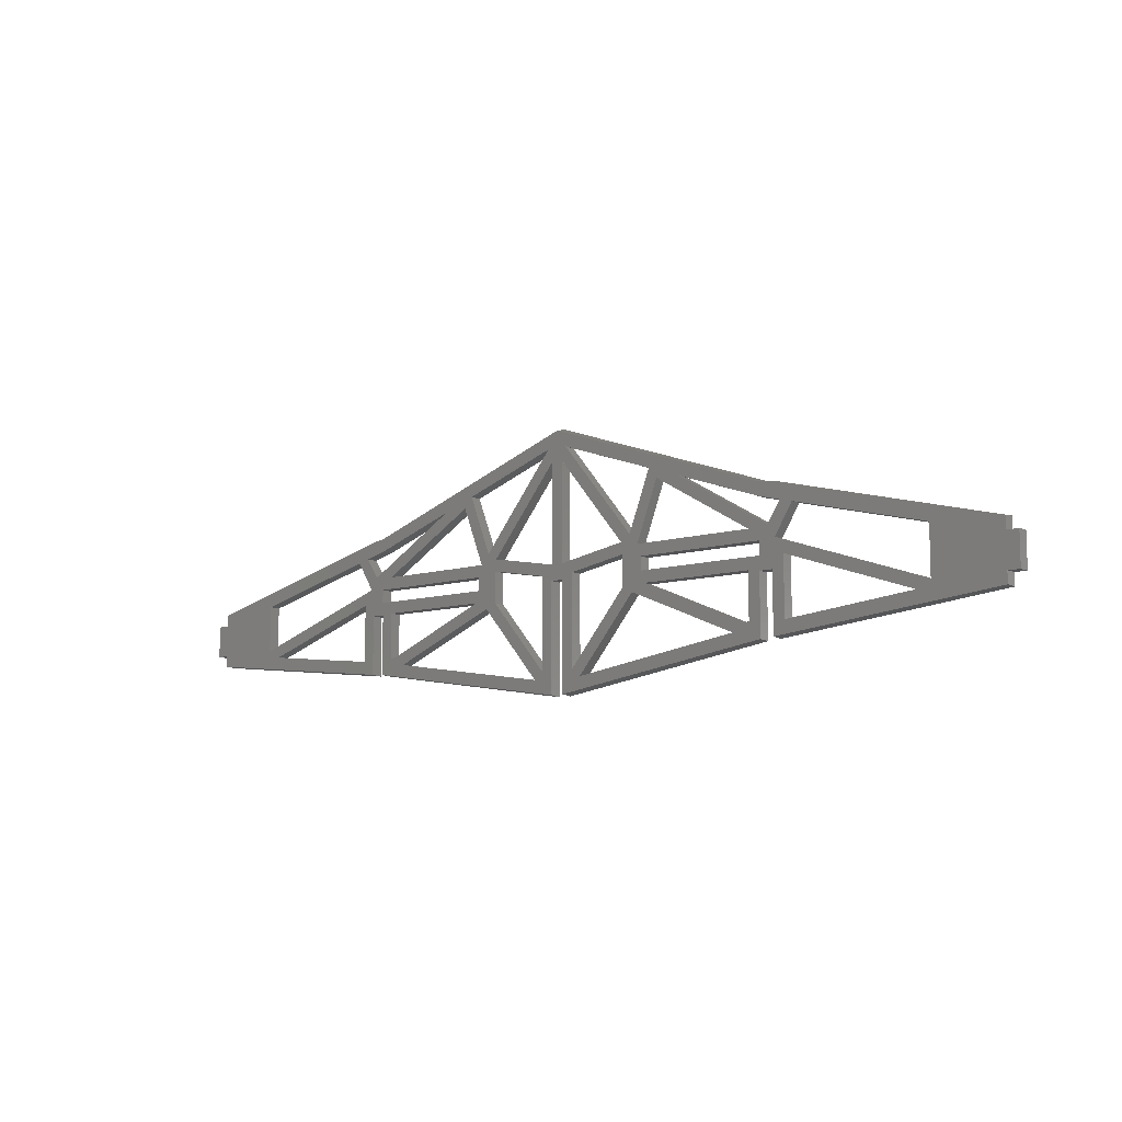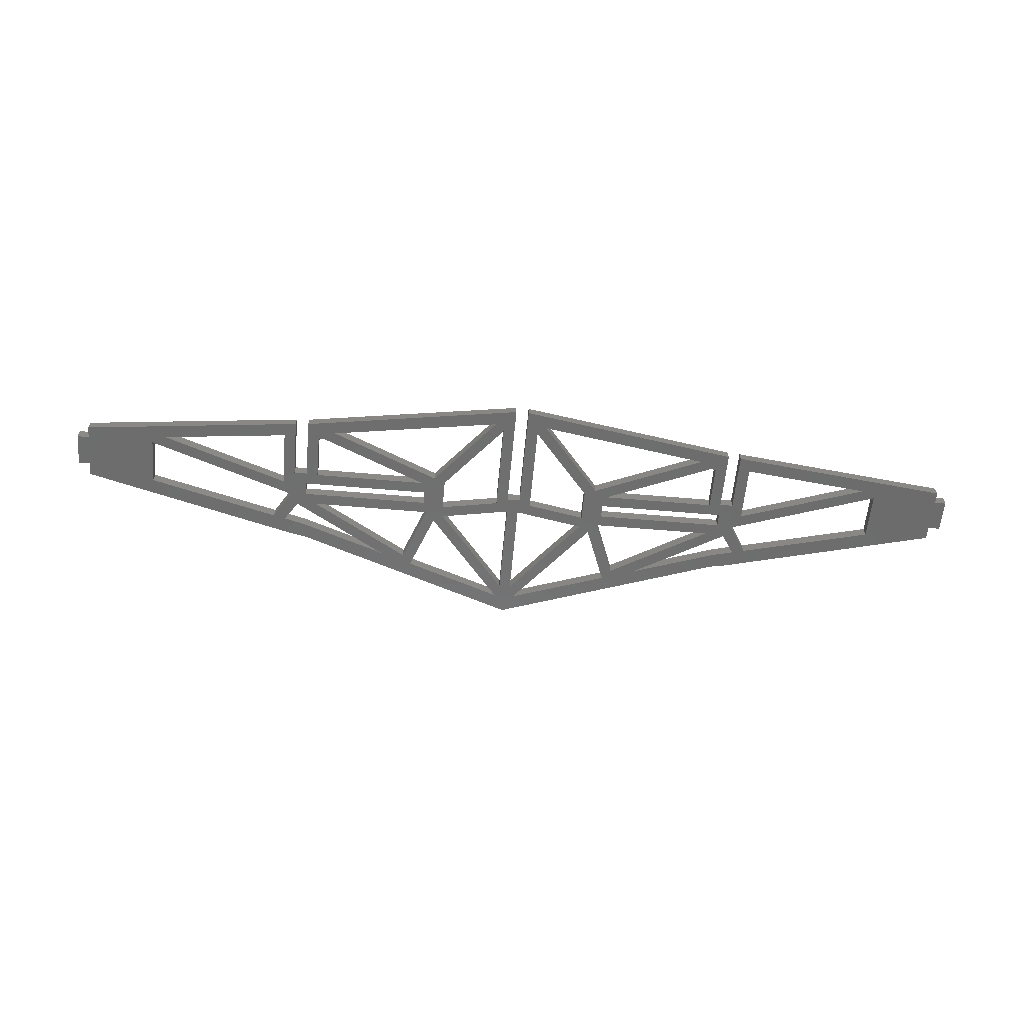
<metadata>
{"format":"stl","ext":"stl","renderer":"f3d","projection":"perspective","resolution":1024,"background":"white","views":[{"elev":-9.4,"azim":39.4,"up":"+Y"},{"elev":-58.9,"azim":-5.1,"up":"+Z"}]}
</metadata>
<code>
# stl→obj: 396 verts, 868 faces
v 1325 54.13 3
v 1325 69.15 3
v 1325 53.9 0
v 1325 69.15 0
v 1321 69.15 3
v 1321 53.87 3
v 1321 69.15 0
v 1321 53.65 0
v 1205 53.87 3
v 1205 69.35 3
v 1205 53.65 0
v 1205 69.35 0
v 1201 69.35 3
v 1201 54.13 3
v 1201 69.35 0
v 1201 53.9 0
v 1265 45.13 3
v 1265 58.94 3
v 1265 44.85 0
v 1265 58.8 0
v 1265 72.75 3
v 1265 72.75 0
v 1261 72.75 3
v 1261 58.94 3
v 1261 72.75 0
v 1261 58.8 0
v 1261 45.13 3
v 1261 44.85 0
v 1339 55.45 0
v 1339 55.65 3
v 1353 56.99 0
v 1353 57.17 3
v 1367 58.53 0
v 1367 58.7 3
v 1381 60.07 0
v 1381 60.22 3
v 1285 81.52 0
v 1291 96.64 0
v 1293 93.96 0
v 1287 78.95 0
v 1282 79.91 0
v 1283 76.9 0
v 1288 75.95 0
v 1303 78.95 0
v 1305 75.95 0
v 1318 78.95 0
v 1321 75.95 0
v 1324 79.4 0
v 1325 76.32 0
v 1330 83.83 0
v 1321 72.55 0
v 1328 72.41 0
v 1335 73.04 0
v 1344 66.82 0
v 1345 69.75 0
v 1354 66.47 0
v 1360 61.23 0
v 1364 63.19 0
v 1357 57.96 0
v 1344 57.96 0
v 1330 57.96 0
v 1328 57.71 0
v 1292 100.2 0
v 1299 93.66 0
v 1306 86.45 0
v 1311 86.53 0
v 1307 95.11 0
v 1310 89.85 -1.776e-14
v 1327 84.59 0
v 1330 84.19 0
v 1344 84.19 0
v 1339 85.84 0
v 1353 82.17 0
v 1347 79.55 0
v 1364 75.26 0
v 1367 78.5 0
v 1371 71.08 0
v 1344 59.47 0
v 1304 69.55 0
v 1290 71.08 0
v 1303 71.08 0
v 1317 71.08 0
v 1305 72.55 0
v 1318 69.55 0
v 1318 57.96 0
v 1317 57.96 0
v 1314 55.9 0
v 1303 63.76 0
v 1300 61.82 0
v 1289 69.55 0
v 1286 67.74 0
v 1288 72.55 0
v 1283 68.94 0
v 1273 90.97 1.776e-14
v 1275 93.43 0
v 1264 102 0
v 1266 105.3 0
v 1263 110.4 0
v 1278 105.3 0
v 1278 101 1.776e-14
v 1290 97.31 0
v 1263 97.31 0
v 1261 102 0
v 1261 89.37 0
v 1260 105.3 0
v 1251 93.43 0
v 1252 90.97 1.776e-14
v 1243 79.91 0
v 1241 81.52 0
v 1239 78.95 0
v 1233 93.96 0
v 1235 96.64 0
v 1234 100.2 0
v 1227 93.66 0
v 1220 86.45 0
v 1214 86.53 0
v 1207 78.95 0
v 1202 79.4 0
v 1204 75.95 0
v 1200 76.32 0
v 1204 72.55 0
v 1198 72.41 0
v 1198 57.71 0
v 1195 57.96 0
v 1187 55.45 0
v 1182 57.96 0
v 1173 56.99 0
v 1168 57.96 0
v 1159 58.53 0
v 1165 61.23 0
v 1162 63.19 0
v 1172 66.47 0
v 1182 66.82 0
v 1181 69.75 0
v 1191 73.04 0
v 1263 76.7 0
v 1264 76.7 0
v 1268 74.23 0
v 1219 95.11 0
v 1216 89.85 -1.776e-14
v 1204 90 0
v 1204 86.03 0
v 1201 89.51 0
v 1199 84.59 0
v 1195 84.19 0
v 1196 83.83 0
v 1179 79.55 0
v 1182 84.19 0
v 1173 82.17 0
v 1162 75.26 0
v 1159 78.5 0
v 1155 71.08 0
v 1144 74.82 0
v 1144 71.48 0
v 1234 52.5 0
v 1233 49.25 0
v 1223 54.2 0
v 1245 50.8 0
v 1247 47.05 0
v 1256 49.11 0
v 1258 51.09 0
v 1258 62.66 0
v 1258 74.23 0
v 1261 76.7 0
v 1263 84.19 0
v 1264 89.37 0
v 1249 57.96 0
v 1251 60.01 3.553e-14
v 1248 58.42 1.776e-14
v 1243 68.94 0
v 1240 67.74 0
v 1238 72.55 0
v 1237 69.55 0
v 1236 71.08 0
v 1222 69.55 0
v 1222 71.08 0
v 1209 71.08 0
v 1221 72.55 0
v 1226 61.82 1.776e-14
v 1223 63.76 0
v 1212 55.9 0
v 1209 57.96 0
v 1208 57.96 0
v 1208 69.55 0
v 1243 76.9 0
v 1238 75.95 0
v 1223 78.95 0
v 1221 75.95 0
v 1182 59.47 0
v 1248 105.3 0
v 1248 101 1.776e-14
v 1236 97.31 0
v 1144 63.1 0
v 1144 60.07 0
v 1141 71.48 0
v 1141 63.1 0
v 1268 62.66 0
v 1268 51.09 0
v 1270 49.11 0
v 1279 47.05 0
v 1281 50.8 1.776e-14
v 1293 49.25 0
v 1292 52.5 1.776e-14
v 1303 54.2 1.776e-14
v 1307 51.45 0
v 1276 57.96 0
v 1278 58.42 1.776e-14
v 1275 60.01 3.553e-14
v 1219 51.45 0
v 1187 85.84 0
v 1321 90 0
v 1321 86.03 0
v 1324 89.51 0
v 1381 74.82 0
v 1381 71.48 0
v 1384 63.1 0
v 1384 71.48 0
v 1381 63.1 0
v 1219 51.68 3
v 1233 49.5 3
v 1247 47.32 3
v 1299 93.66 3
v 1311 86.53 3
v 1324 79.4 3
v 1321 86.03 3
v 1310 89.85 3
v 1327 84.59 3
v 1328 72.41 3
v 1328 57.71 3
v 1360 61.23 3
v 1344 66.82 3
v 1344 59.47 3
v 1318 69.55 3
v 1304 69.55 3
v 1289 69.55 3
v 1318 57.96 3
v 1317 57.96 3
v 1303 63.76 3
v 1318 78.95 3
v 1306 86.45 3
v 1293 93.96 3
v 1287 78.95 3
v 1303 78.95 3
v 1264 102 3
v 1264 89.37 3
v 1264 76.7 3
v 1282 79.91 3
v 1273 90.97 3
v 1204 86.03 3
v 1199 84.59 3
v 1227 93.66 3
v 1216 89.85 3
v 1202 79.4 3
v 1214 86.53 3
v 1256 49.11 3
v 1248 58.42 3
v 1240 67.74 3
v 1212 55.9 3
v 1223 54.2 3
v 1234 52.5 3
v 1245 50.8 3
v 1226 61.82 3
v 1258 74.23 3
v 1243 76.9 3
v 1258 51.09 3
v 1258 62.66 3
v 1243 68.94 3
v 1251 60.01 3
v 1198 57.71 3
v 1198 72.41 3
v 1165 61.23 3
v 1182 59.47 3
v 1182 66.82 3
v 1261 76.7 3
v 1261 89.37 3
v 1261 102 3
v 1243 79.91 3
v 1252 90.97 3
v 1260 105.3 3
v 1248 101 3
v 1235 96.64 3
v 1241 81.52 3
v 1251 93.43 3
v 1233 93.96 3
v 1220 86.45 3
v 1207 78.95 3
v 1239 78.95 3
v 1223 78.95 3
v 1208 57.96 3
v 1209 57.96 3
v 1208 69.55 3
v 1237 69.55 3
v 1222 69.55 3
v 1223 63.76 3
v 1162 75.26 3
v 1162 63.19 3
v 1196 83.83 3
v 1179 79.55 3
v 1200 76.32 3
v 1172 66.47 3
v 1181 69.75 3
v 1191 73.04 3
v 1238 75.95 3
v 1221 75.95 3
v 1204 75.95 3
v 1238 72.55 3
v 1204 72.55 3
v 1221 72.55 3
v 1291 96.64 3
v 1278 101 3
v 1266 105.3 3
v 1285 81.52 3
v 1275 93.43 3
v 1268 51.09 3
v 1275 60.01 3
v 1283 68.94 3
v 1268 74.23 3
v 1268 62.66 3
v 1283 76.9 3
v 1286 67.74 3
v 1278 58.42 3
v 1270 49.11 3
v 1314 55.9 3
v 1300 61.82 3
v 1281 50.8 3
v 1292 52.5 3
v 1303 54.2 3
v 1330 83.83 3
v 1325 76.32 3
v 1364 75.26 3
v 1347 79.55 3
v 1364 63.19 3
v 1335 73.04 3
v 1345 69.75 3
v 1354 66.47 3
v 1288 72.55 3
v 1305 72.55 3
v 1321 72.55 3
v 1288 75.95 3
v 1321 75.95 3
v 1305 75.95 3
v 1344 58.04 3
v 1357 58.04 3
v 1371 70.95 3
v 1381 63.1 3
v 1384 63.1 3
v 1384 71.48 3
v 1381 71.48 3
v 1381 74.4 3
v 1367 78.03 3
v 1353 81.65 3
v 1344 83.85 3
v 1330 83.85 3
v 1339 85.28 3
v 1324 88.9 3
v 1321 89.4 3
v 1307 94.46 3
v 1292 99.53 3
v 1263 109.7 3
v 1278 104.6 3
v 1263 96.76 3
v 1248 104.6 3
v 1234 99.53 3
v 1187 55.65 3
v 1182 58.04 3
v 1173 57.17 3
v 1168 58.04 3
v 1159 58.7 3
v 1155 70.95 3
v 1159 78.03 3
v 1144 74.4 3
v 1144 71.48 3
v 1141 63.1 3
v 1144 63.1 3
v 1144 60.22 3
v 1201 88.9 3
v 1204 89.4 3
v 1219 94.46 3
v 1173 81.65 3
v 1182 83.85 3
v 1187 85.28 3
v 1195 83.85 3
v 1141 71.48 3
v 1263 76.7 3
v 1263 83.85 3
v 1293 49.5 3
v 1307 51.68 3
v 1276 58.04 3
v 1279 47.32 3
v 1317 70.95 3
v 1303 70.95 3
v 1290 70.95 3
v 1209 70.95 3
v 1249 58.04 3
v 1222 70.95 3
v 1236 70.95 3
f 1 2 3
f 3 2 4
f 5 6 7
f 7 6 8
f 2 5 4
f 4 5 7
f 9 10 11
f 11 10 12
f 13 14 15
f 15 14 16
f 10 13 12
f 12 13 15
f 17 18 19
f 19 18 20
f 20 18 21
f 22 20 21
f 23 24 25
f 25 24 26
f 26 24 27
f 28 26 27
f 21 23 22
f 22 23 25
f 3 29 1
f 1 29 30
f 30 29 31
f 32 31 33
f 34 33 35
f 36 34 35
f 34 32 33
f 32 30 31
f 37 38 39
f 40 37 39
f 40 41 37
f 40 42 41
f 40 43 42
f 40 44 43
f 43 44 45
f 45 44 46
f 47 46 48
f 49 48 50
f 49 47 48
f 49 51 47
f 49 52 51
f 49 53 52
f 52 53 54
f 54 53 55
f 56 54 55
f 56 57 54
f 56 58 57
f 57 58 33
f 59 33 31
f 60 31 29
f 61 29 3
f 62 3 4
f 52 4 51
f 52 62 4
f 39 63 64
f 65 64 66
f 46 66 48
f 46 65 66
f 64 67 68
f 64 63 67
f 48 69 50
f 50 69 70
f 71 70 72
f 73 71 72
f 73 74 71
f 73 75 74
f 73 76 75
f 75 76 77
f 58 77 33
f 58 75 77
f 3 62 61
f 61 62 78
f 60 78 59
f 31 60 59
f 78 57 59
f 59 57 33
f 79 80 81
f 82 81 83
f 51 82 83
f 51 84 82
f 51 7 84
f 51 4 7
f 84 7 85
f 85 7 8
f 86 8 87
f 88 87 89
f 90 89 91
f 92 91 93
f 42 92 93
f 42 43 92
f 84 79 82
f 82 79 81
f 79 90 80
f 80 90 92
f 83 80 92
f 83 81 80
f 90 88 89
f 88 86 87
f 65 39 64
f 41 94 37
f 37 94 95
f 95 94 96
f 97 96 98
f 99 97 98
f 99 100 97
f 99 63 100
f 100 63 101
f 38 101 63
f 39 38 63
f 98 96 102
f 103 102 104
f 103 98 102
f 103 105 98
f 103 106 105
f 103 107 106
f 106 107 108
f 109 108 110
f 111 109 110
f 111 112 109
f 111 113 112
f 111 114 113
f 111 115 114
f 114 115 116
f 116 115 117
f 118 117 119
f 120 119 121
f 122 121 15
f 123 15 16
f 124 16 125
f 126 125 127
f 128 127 129
f 130 129 131
f 132 130 131
f 132 133 130
f 132 134 133
f 133 134 135
f 122 135 120
f 121 122 120
f 22 136 137
f 138 137 41
f 42 138 41
f 118 116 117
f 113 114 139
f 139 114 140
f 141 140 142
f 143 142 144
f 145 144 146
f 147 145 146
f 147 148 145
f 147 149 148
f 147 150 149
f 149 150 151
f 151 150 152
f 153 152 154
f 153 151 152
f 144 118 146
f 146 118 120
f 120 118 119
f 155 156 157
f 155 158 156
f 156 158 159
f 159 158 160
f 28 160 161
f 26 161 162
f 25 162 163
f 136 163 164
f 165 164 104
f 102 165 104
f 102 166 165
f 102 96 166
f 161 160 167
f 168 167 169
f 170 169 171
f 172 171 173
f 174 173 175
f 176 175 177
f 178 177 121
f 178 176 177
f 178 172 176
f 176 172 174
f 175 176 174
f 171 179 173
f 173 179 180
f 180 179 181
f 182 181 11
f 183 11 12
f 184 12 121
f 177 184 121
f 177 175 184
f 170 168 169
f 168 161 167
f 164 163 108
f 108 163 185
f 110 185 186
f 187 186 188
f 117 188 119
f 117 187 188
f 186 185 172
f 172 185 170
f 171 172 170
f 129 130 128
f 128 130 189
f 126 189 124
f 125 126 124
f 189 123 124
f 124 123 16
f 123 122 15
f 122 133 135
f 109 106 108
f 98 105 190
f 190 105 191
f 192 191 112
f 113 192 112
f 113 190 192
f 192 190 191
f 187 110 186
f 184 183 12
f 183 182 11
f 182 180 181
f 150 131 152
f 152 131 129
f 193 129 194
f 193 152 129
f 193 154 152
f 193 195 154
f 193 196 195
f 38 100 101
f 97 95 96
f 137 138 22
f 22 138 197
f 20 197 198
f 19 198 199
f 200 199 201
f 202 201 203
f 204 202 203
f 204 205 202
f 204 87 205
f 205 87 8
f 199 198 206
f 207 206 208
f 93 207 208
f 93 91 207
f 207 199 206
f 74 50 71
f 71 50 70
f 47 45 46
f 202 200 201
f 200 19 199
f 19 20 198
f 20 22 197
f 22 25 136
f 136 25 163
f 25 26 162
f 26 28 161
f 28 159 160
f 156 209 157
f 157 209 181
f 181 209 11
f 12 15 121
f 149 210 148
f 148 210 145
f 145 210 143
f 144 145 143
f 143 141 142
f 141 139 140
f 67 211 68
f 68 211 212
f 212 211 213
f 69 213 70
f 69 212 213
f 213 72 70
f 76 214 77
f 77 214 215
f 216 215 217
f 216 77 215
f 216 218 77
f 77 218 33
f 33 218 35
f 164 165 136
f 136 165 137
f 137 165 166
f 108 185 110
f 174 172 173
f 29 61 60
f 60 61 78
f 8 86 85
f 167 160 169
f 127 128 126
f 126 128 189
f 90 91 92
f 206 198 208
f 11 209 9
f 9 209 219
f 219 209 156
f 220 156 159
f 221 159 28
f 27 221 28
f 221 220 159
f 220 219 156
f 222 223 64
f 64 223 66
f 66 223 224
f 48 66 224
f 225 226 212
f 212 226 68
f 68 226 222
f 64 68 222
f 227 225 69
f 69 225 212
f 224 227 48
f 48 227 69
f 228 229 52
f 52 229 62
f 230 231 57
f 57 231 54
f 54 231 228
f 52 54 228
f 229 232 62
f 62 232 78
f 78 232 230
f 57 78 230
f 233 234 84
f 84 234 79
f 79 234 235
f 90 79 235
f 236 233 85
f 85 233 84
f 237 236 86
f 86 236 85
f 235 238 90
f 90 238 88
f 88 238 237
f 86 88 237
f 239 240 46
f 46 240 65
f 65 240 241
f 39 65 241
f 242 243 40
f 40 243 44
f 44 243 239
f 46 44 239
f 241 242 39
f 39 242 40
f 244 245 96
f 96 245 166
f 166 245 246
f 137 166 246
f 247 248 41
f 41 248 94
f 94 248 244
f 96 94 244
f 246 247 137
f 137 247 41
f 249 250 142
f 142 250 144
f 251 252 114
f 114 252 140
f 140 252 249
f 142 140 249
f 253 254 118
f 118 254 116
f 116 254 251
f 114 116 251
f 250 253 144
f 144 253 118
f 255 256 160
f 160 256 169
f 169 256 257
f 171 169 257
f 258 259 181
f 181 259 157
f 157 259 260
f 155 260 261
f 158 261 255
f 160 158 255
f 158 155 261
f 155 157 260
f 257 262 171
f 171 262 179
f 179 262 258
f 181 179 258
f 263 264 163
f 163 264 185
f 265 266 161
f 161 266 162
f 162 266 263
f 163 162 263
f 267 268 170
f 170 268 168
f 168 268 265
f 161 168 265
f 264 267 185
f 185 267 170
f 269 270 123
f 123 270 122
f 271 272 130
f 130 272 189
f 189 272 269
f 123 189 269
f 270 273 122
f 122 273 133
f 133 273 271
f 130 133 271
f 274 275 164
f 164 275 104
f 104 275 276
f 103 104 276
f 277 274 108
f 108 274 164
f 276 278 103
f 103 278 107
f 107 278 277
f 108 107 277
f 279 280 105
f 105 280 191
f 191 280 281
f 112 191 281
f 282 283 109
f 109 283 106
f 106 283 279
f 105 106 279
f 281 282 112
f 112 282 109
f 284 285 111
f 111 285 115
f 115 285 286
f 117 115 286
f 287 284 110
f 110 284 111
f 286 288 117
f 117 288 187
f 187 288 287
f 110 187 287
f 289 290 183
f 183 290 182
f 291 289 184
f 184 289 183
f 292 293 173
f 173 293 175
f 175 293 291
f 184 175 291
f 290 294 182
f 182 294 180
f 180 294 292
f 173 180 292
f 295 296 150
f 150 296 131
f 297 298 146
f 146 298 147
f 147 298 295
f 150 147 295
f 299 297 120
f 120 297 146
f 296 300 131
f 131 300 132
f 132 300 301
f 134 301 302
f 135 302 299
f 120 135 299
f 135 134 302
f 134 132 301
f 303 304 186
f 186 304 188
f 188 304 305
f 119 188 305
f 306 303 172
f 172 303 186
f 307 308 121
f 121 308 178
f 178 308 306
f 172 178 306
f 305 307 119
f 119 307 121
f 309 310 38
f 38 310 100
f 100 310 311
f 97 100 311
f 312 309 37
f 37 309 38
f 311 313 97
f 97 313 95
f 95 313 312
f 37 95 312
f 314 315 198
f 198 315 208
f 208 315 316
f 93 208 316
f 317 318 138
f 138 318 197
f 197 318 314
f 198 197 314
f 319 317 42
f 42 317 138
f 316 319 93
f 93 319 42
f 320 321 91
f 91 321 207
f 207 321 322
f 199 207 322
f 323 324 87
f 87 324 89
f 89 324 320
f 91 89 320
f 322 325 199
f 199 325 201
f 201 325 326
f 203 326 327
f 204 327 323
f 87 204 323
f 204 203 327
f 203 201 326
f 328 329 50
f 50 329 49
f 330 331 75
f 75 331 74
f 74 331 328
f 50 74 328
f 332 330 58
f 58 330 75
f 329 333 49
f 49 333 53
f 53 333 334
f 55 334 335
f 56 335 332
f 58 56 332
f 56 55 335
f 55 53 334
f 336 337 92
f 92 337 83
f 83 337 338
f 51 83 338
f 339 336 43
f 43 336 92
f 340 341 47
f 47 341 45
f 45 341 339
f 43 45 339
f 338 340 51
f 51 340 47
f 1 229 2
f 1 30 229
f 229 30 232
f 232 30 342
f 343 342 32
f 34 343 32
f 34 230 343
f 34 332 230
f 34 344 332
f 34 345 344
f 34 36 345
f 30 32 342
f 346 347 345
f 345 347 348
f 344 348 349
f 350 344 349
f 350 330 344
f 350 351 330
f 330 351 331
f 331 351 352
f 353 352 354
f 355 353 354
f 355 328 353
f 355 227 328
f 355 225 227
f 355 356 225
f 225 356 226
f 226 356 357
f 222 357 358
f 241 358 309
f 312 241 309
f 312 242 241
f 312 247 242
f 312 313 247
f 247 313 248
f 248 313 244
f 244 313 311
f 359 311 360
f 359 244 311
f 359 361 244
f 359 276 361
f 359 279 276
f 359 362 279
f 279 362 280
f 280 362 363
f 281 363 284
f 282 284 287
f 277 287 264
f 263 277 264
f 263 274 277
f 263 23 274
f 263 266 23
f 23 266 24
f 24 266 265
f 27 265 255
f 221 255 261
f 220 261 260
f 259 220 260
f 259 219 220
f 259 258 219
f 219 258 9
f 9 258 290
f 289 9 290
f 289 10 9
f 289 291 10
f 10 291 307
f 13 307 270
f 269 13 270
f 269 14 13
f 269 364 14
f 269 272 364
f 364 272 365
f 366 365 367
f 368 367 271
f 296 271 300
f 296 368 271
f 296 369 368
f 296 295 369
f 369 295 370
f 371 369 370
f 371 372 369
f 369 372 373
f 374 369 373
f 374 368 369
f 374 375 368
f 351 354 352
f 309 358 310
f 310 358 360
f 311 310 360
f 284 363 251
f 285 251 254
f 286 254 253
f 305 253 299
f 307 299 270
f 307 305 299
f 299 253 297
f 297 253 250
f 376 250 249
f 377 249 252
f 378 252 251
f 363 378 251
f 377 376 249
f 295 298 379
f 370 295 379
f 379 380 381
f 379 298 380
f 380 298 297
f 382 297 376
f 381 382 376
f 381 380 382
f 382 380 297
f 372 383 373
f 368 366 367
f 366 364 365
f 13 10 307
f 220 221 261
f 221 27 255
f 27 24 265
f 274 23 384
f 385 384 246
f 245 385 246
f 245 361 385
f 245 244 361
f 327 326 386
f 387 327 386
f 387 323 327
f 387 6 323
f 323 6 237
f 238 323 237
f 238 324 323
f 238 235 324
f 324 235 320
f 320 235 336
f 316 336 319
f 316 320 336
f 316 321 320
f 316 315 321
f 321 315 388
f 322 388 314
f 17 314 18
f 17 322 314
f 17 389 322
f 322 389 325
f 325 389 386
f 326 325 386
f 237 6 236
f 236 6 5
f 233 5 338
f 390 338 337
f 391 337 336
f 392 336 235
f 234 392 235
f 234 391 392
f 234 390 391
f 234 233 390
f 390 233 338
f 5 2 338
f 338 2 228
f 329 228 333
f 329 338 228
f 329 340 338
f 329 224 340
f 329 328 224
f 224 328 227
f 340 239 341
f 340 224 239
f 239 224 223
f 240 223 222
f 241 222 358
f 241 240 222
f 336 339 319
f 319 339 242
f 247 319 242
f 247 317 319
f 247 246 317
f 317 246 384
f 21 384 23
f 21 317 384
f 21 318 317
f 21 18 318
f 318 18 314
f 330 332 344
f 332 335 230
f 230 335 231
f 231 335 334
f 333 231 334
f 333 228 231
f 328 331 353
f 353 331 352
f 322 321 388
f 315 314 388
f 291 293 393
f 307 393 308
f 307 291 393
f 253 305 286
f 286 305 304
f 288 304 303
f 287 303 264
f 287 288 303
f 303 306 264
f 264 306 267
f 267 306 257
f 256 267 257
f 256 268 267
f 256 394 268
f 256 255 394
f 394 255 265
f 268 394 265
f 299 302 270
f 270 302 273
f 273 302 301
f 300 273 301
f 300 271 273
f 393 293 395
f 308 395 396
f 306 396 292
f 257 292 262
f 257 306 292
f 292 294 262
f 262 294 258
f 258 294 290
f 288 286 304
f 286 285 254
f 285 284 251
f 279 283 276
f 276 283 278
f 278 283 282
f 277 282 287
f 277 278 282
f 282 281 284
f 281 280 363
f 276 275 361
f 361 275 385
f 385 275 274
f 384 385 274
f 365 272 367
f 367 272 271
f 239 243 341
f 341 243 339
f 339 243 242
f 240 239 223
f 233 236 5
f 230 232 343
f 343 232 342
f 229 228 2
f 222 226 357
f 345 348 344
f 297 250 376
f 391 390 337
f 336 392 391
f 377 252 378
f 393 395 308
f 293 292 395
f 395 292 396
f 308 396 306
f 6 387 8
f 8 387 205
f 205 387 386
f 202 386 389
f 200 389 17
f 19 200 17
f 200 202 389
f 202 205 386
f 35 218 36
f 36 218 345
f 218 216 345
f 345 216 346
f 216 217 346
f 346 217 347
f 217 215 347
f 347 215 348
f 215 214 348
f 348 214 349
f 214 76 349
f 349 76 350
f 350 76 73
f 351 73 72
f 354 72 213
f 355 354 213
f 354 351 72
f 351 350 73
f 213 211 355
f 355 211 356
f 211 67 356
f 356 67 357
f 357 67 63
f 358 63 99
f 360 99 98
f 359 360 98
f 360 358 99
f 358 357 63
f 98 190 359
f 359 190 362
f 362 190 113
f 363 113 139
f 378 139 141
f 377 378 141
f 378 363 139
f 363 362 113
f 141 143 377
f 377 143 376
f 143 210 376
f 376 210 381
f 381 210 149
f 379 149 151
f 370 151 153
f 371 370 153
f 370 379 151
f 379 381 149
f 153 154 371
f 371 154 372
f 154 195 372
f 372 195 383
f 195 196 383
f 383 196 373
f 196 193 373
f 373 193 374
f 193 194 374
f 374 194 375
f 14 364 16
f 16 364 125
f 125 364 366
f 127 366 368
f 129 368 375
f 194 129 375
f 129 127 368
f 127 125 366

</code>
